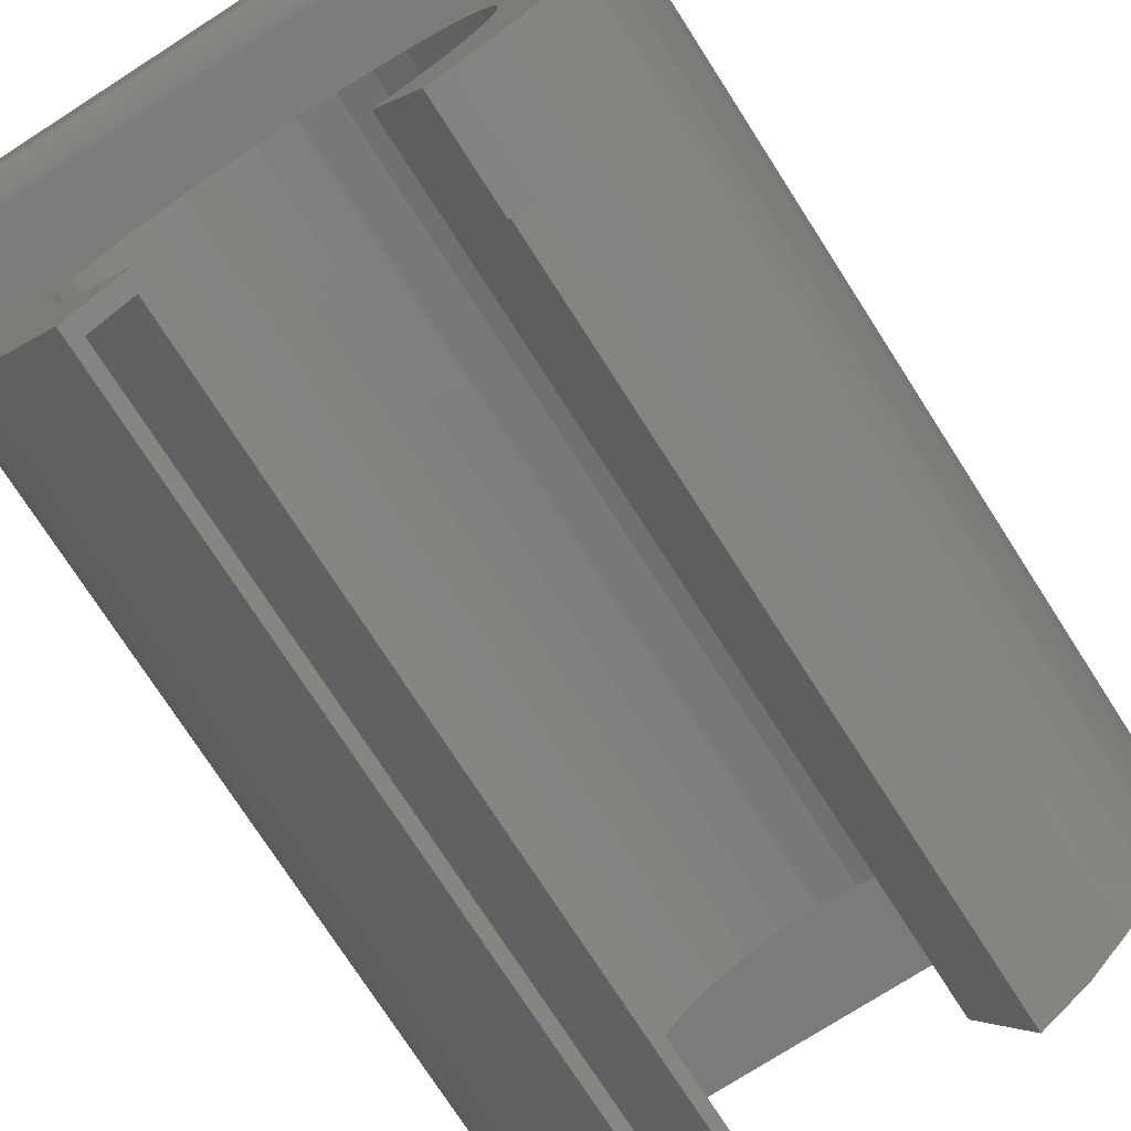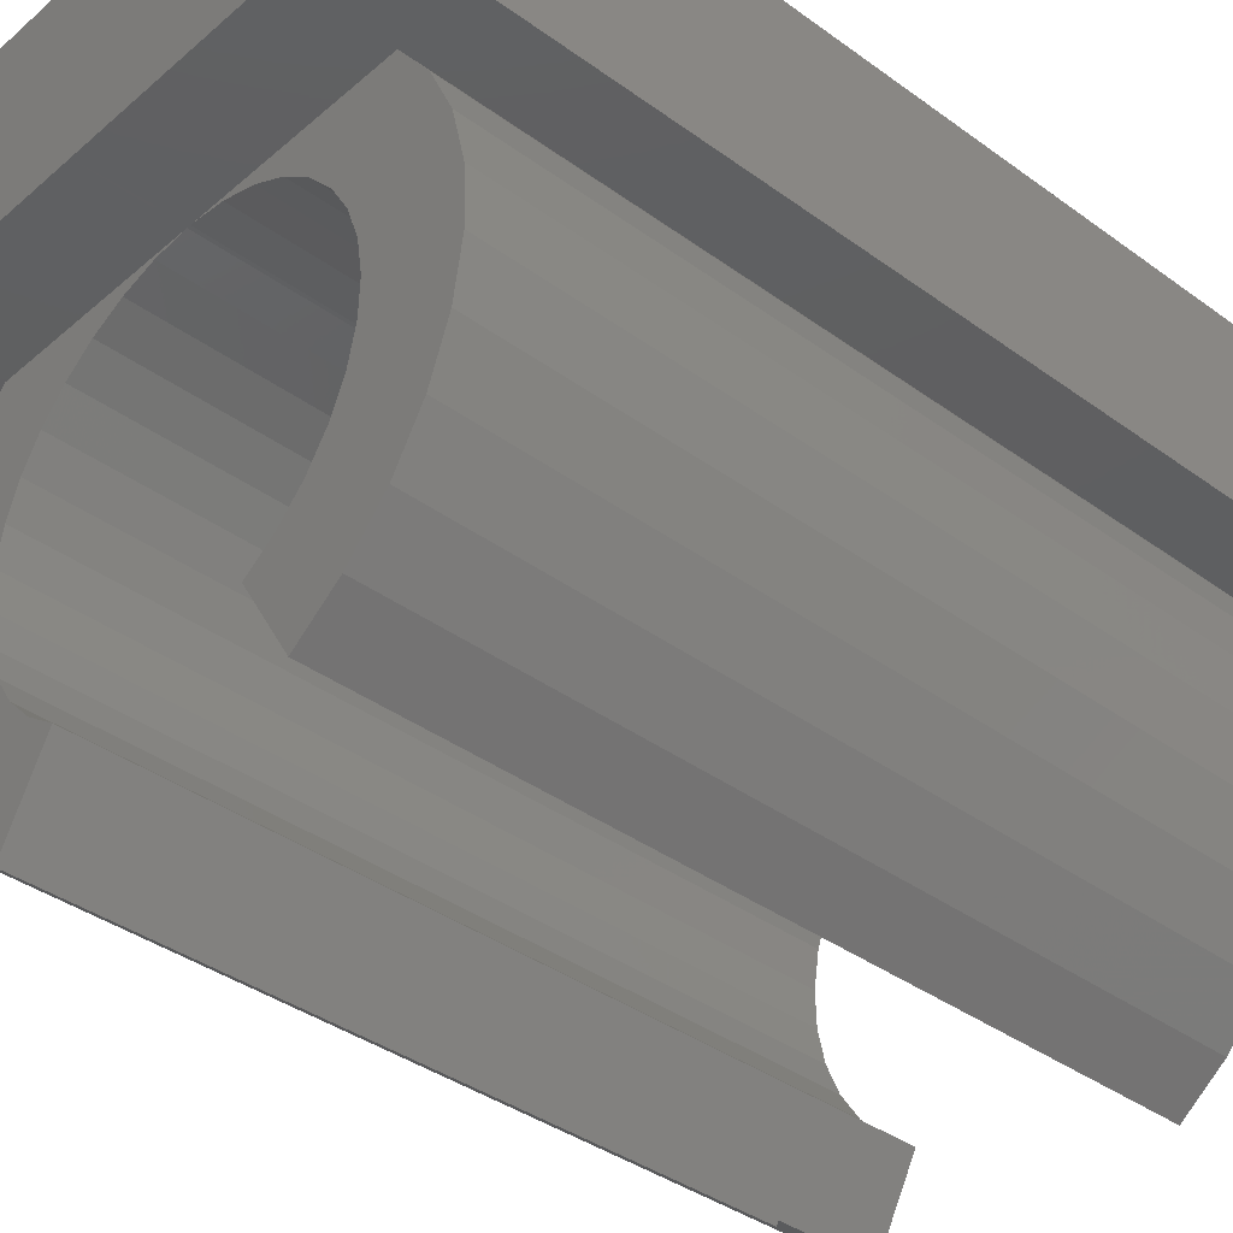
<metadata>
{"format":"stl","ext":"stl","renderer":"f3d","projection":"perspective","resolution":1024,"background":"white","views":[{"elev":-75.0,"azim":32.7,"up":"+Z"},{"elev":-38.1,"azim":-132.7,"up":"+Z"}]}
</metadata>
<code>
# stl→obj: 344 verts, 684 faces
v -0.128 0.5391 -0.6331
v -0.1402 0.5156 -0.6531
v -0.1994 0.5391 -0.75
v -0.1872 0.5156 -0.73
v -0.1994 -0.5391 -0.75
v -0.1872 -0.5156 -0.73
v -0.128 -0.5391 -0.6331
v -0.1402 -0.5156 -0.6531
v -0.1044 -0.5156 -0.1299
v -0.1529 -0.5156 -0.1547
v -0.2903 -0.5156 -0.1612
v -0.2462 -0.5156 -0.6874
v -0.2961 -0.5156 -0.6343
v -0.1848 -0.5156 -0.622
v -0.2391 -0.5156 -0.1094
v 0.001932 -0.5156 -0.1094
v -0.05224 -0.5156 -0.1147
v -0.2319 -0.5156 -0.2287
v -0.3306 -0.5156 -0.2218
v -0.1959 -0.5156 -0.188
v -0.2871 -0.5156 -0.3802
v -0.3734 -0.5156 -0.3604
v -0.2783 -0.5156 -0.3266
v -0.3587 -0.5156 -0.289
v -0.2597 -0.5156 -0.2755
v -0.2229 -0.5156 -0.5831
v -0.3349 -0.5156 -0.5727
v -0.253 -0.5156 -0.5379
v -0.3613 -0.5156 -0.5048
v -0.2742 -0.5156 -0.4878
v -0.3743 -0.5156 -0.4332
v -0.2857 -0.5156 -0.4346
v -0.3743 0.5156 -0.4332
v -0.3613 0.5156 -0.5048
v -0.3349 0.5156 -0.5727
v -0.2961 0.5156 -0.6343
v -0.2462 0.5156 -0.6874
v -0.3734 0.5156 -0.3604
v -0.3587 0.5156 -0.289
v -0.3306 0.5156 -0.2218
v -0.2903 0.5156 -0.1612
v -0.2391 0.5156 -0.1094
v -0.1528 0.5156 -0.1546
v -0.1044 0.5156 -0.1299
v -0.1848 0.5156 -0.622
v -0.0522 0.5156 -0.1146
v 0.001974 0.5156 -0.1094
v -0.1958 0.5156 -0.188
v -0.2319 0.5156 -0.2287
v -0.2597 0.5156 -0.2754
v -0.2783 0.5156 -0.3265
v -0.2871 0.5156 -0.3802
v -0.2857 0.5156 -0.4346
v -0.2742 0.5156 -0.4878
v -0.253 0.5156 -0.5379
v -0.2229 0.5156 -0.5831
v 0.2099 0.5156 -0.717
v 0.1677 0.5156 -0.641
v 0.2099 -0.375 -0.717
v 0.2089 -0.375 -0.7152
v 0.1677 -0.5156 -0.641
v 0.2089 -0.5156 -0.7152
v 0.007072 -0.5156 -0.1094
v 0.007072 -0.5391 -0.1094
v 0.2411 -0.5156 -0.1094
v 0.007072 0.6484 -0.1094
v 0.007072 0.5391 -0.1094
v 0.3828 0.6484 -0.1094
v 0.3828 -0.6328 -0.1094
v 0.007072 -0.6328 -0.1094
v 0.2411 0.5156 -0.1094
v 0.007072 0.5156 -0.1094
v 0.004679 -0.3984 -0.1094
v 0.004679 -0.5391 -0.1094
v 0.004679 0.5391 -0.1094
v 0.06356 0.5156 -0.1159
v 0.06356 -0.5156 -0.1159
v 0.1173 0.5156 -0.133
v 0.1173 -0.5156 -0.133
v 0.1668 0.5156 -0.1602
v 0.1668 -0.5156 -0.1602
v 0.2101 0.5156 -0.1964
v 0.2101 -0.5156 -0.1964
v 0.2456 0.5156 -0.2403
v 0.2456 -0.5156 -0.2403
v 0.272 0.5156 -0.2902
v 0.272 -0.5156 -0.2902
v 0.2883 0.5156 -0.3442
v 0.2883 -0.5156 -0.3442
v 0.2938 0.5156 -0.4004
v 0.2938 -0.5156 -0.4004
v 0.2885 0.5156 -0.4566
v 0.2885 -0.5156 -0.4566
v 0.2724 0.5156 -0.5107
v 0.2724 -0.5156 -0.5107
v 0.2462 0.5156 -0.5607
v 0.2462 -0.5156 -0.5607
v 0.2108 0.5156 -0.6047
v 0.2108 -0.5156 -0.6047
v 0.2166 -0.375 -0.7123
v 0.007072 -0.6359 -0.1091
v 0.3826 -0.6351 -0.1092
v 0.3697 -0.6482 -0.09626
v 0.007072 -0.6481 -0.0968
v 0.3672 -0.6484 -0.09375
v 0.007072 -0.6484 -0.09375
v 0.3823 -0.6369 -0.1088
v 0.3817 -0.6386 -0.1083
v 0.007072 -0.6388 -0.1082
v 0.381 -0.6402 -0.1075
v 0.3803 -0.6413 -0.1068
v 0.007072 -0.6415 -0.1067
v 0.3795 -0.6424 -0.1061
v 0.3782 -0.6439 -0.1047
v 0.007072 -0.6439 -0.1048
v 0.3767 -0.6452 -0.1033
v 0.007072 -0.6458 -0.1024
v 0.3751 -0.6463 -0.1016
v 0.3734 -0.6472 -0.09992
v 0.007072 -0.6472 -0.09973
v 0.2166 -0.5156 -0.7123
v 0.3133 -0.5156 -0.6131
v 0.2695 -0.5156 -0.6671
v 0.2902 -0.5156 -0.1587
v 0.3576 -0.5156 -0.2797
v 0.3294 -0.5156 -0.2161
v 0.3681 -0.5156 -0.4858
v 0.3773 -0.5156 -0.4169
v 0.3737 -0.5156 -0.3474
v 0.3466 -0.5156 -0.552
v 0.2643 0.5156 -0.6724
v 0.3096 0.5156 -0.6185
v 0.2907 0.5156 -0.1593
v 0.3302 0.5156 -0.2176
v 0.3584 0.5156 -0.2821
v 0.3742 0.5156 -0.3507
v 0.3771 0.5156 -0.421
v 0.367 0.5156 -0.4906
v 0.3442 0.5156 -0.5572
v -0.375 -0.6328 -0.1094
v -0.3748 -0.6351 -0.1092
v -0.3619 -0.6482 -0.09626
v -0.3594 -0.6484 -0.09375
v -0.3745 -0.6369 -0.1088
v -0.3739 -0.6386 -0.1083
v -0.3731 -0.6402 -0.1075
v -0.3725 -0.6413 -0.1068
v -0.3717 -0.6424 -0.1061
v -0.3704 -0.6439 -0.1047
v -0.3689 -0.6452 -0.1033
v -0.3673 -0.6463 -0.1016
v -0.3655 -0.6472 -0.09992
v -0.375 0.6484 -0.1094
v 0.3828 0.6484 0.1148
v -0.375 0.6484 0.1148
v -0.375 -0.6328 0.1148
v 0.3828 -0.6328 0.1148
v 0.3697 -0.6482 0.1017
v 0.3672 -0.6484 0.09918
v 0.3782 -0.6439 0.1102
v 0.3767 -0.6452 0.1087
v 0.3751 -0.6463 0.1071
v 0.3734 -0.6472 0.1053
v 0.3795 -0.6424 0.1115
v 0.3803 -0.6413 0.1123
v 0.381 -0.6402 0.1129
v 0.3817 -0.6386 0.1137
v 0.3823 -0.6369 0.1143
v 0.3826 -0.6351 0.1146
v -0.3594 -0.6484 0.09918
v -0.3619 -0.6482 0.1017
v -0.3704 -0.6439 0.1102
v -0.3717 -0.6424 0.1115
v -0.3689 -0.6452 0.1087
v -0.3673 -0.6463 0.1071
v -0.3655 -0.6472 0.1053
v -0.3725 -0.6413 0.1123
v -0.3731 -0.6402 0.1129
v -0.3739 -0.6386 0.1137
v -0.3745 -0.6369 0.1143
v -0.3748 -0.6351 0.1146
v -0.1405 -0.5391 -0.1745
v -0.09589 -0.5391 -0.1518
v -0.3435 -0.5391 -0.1969
v -0.2131 -0.5391 -0.2428
v -0.3767 -0.5391 -0.2688
v -0.2387 -0.5391 -0.2858
v -0.1691 -0.5391 -0.6046
v -0.3173 -0.5391 -0.6452
v -0.2635 -0.5391 -0.7034
v -0.2969 -0.5391 -0.1328
v -0.04785 -0.5391 -0.1377
v 0.001974 -0.5391 -0.1328
v -0.18 -0.5391 -0.2052
v -0.2557 -0.5391 -0.3329
v -0.3952 -0.5391 -0.3459
v -0.2637 -0.5391 -0.3823
v -0.3984 -0.5391 -0.425
v -0.2624 -0.5391 -0.4323
v -0.2517 -0.5391 -0.4812
v -0.386 -0.5391 -0.5033
v -0.2321 -0.5391 -0.5273
v -0.3586 -0.5391 -0.5776
v -0.2042 -0.5391 -0.5689
v -0.2635 0.5391 -0.7034
v -0.3173 0.5391 -0.6452
v -0.3586 0.5391 -0.5776
v -0.386 0.5391 -0.5033
v -0.3984 0.5391 -0.425
v -0.3952 0.5391 -0.3459
v -0.3767 0.5391 -0.2688
v -0.3435 0.5391 -0.1969
v -0.2969 0.5391 -0.1328
v -0.2557 0.5391 -0.3329
v -0.2637 0.5391 -0.3823
v -0.2624 0.5391 -0.4323
v -0.2517 0.5391 -0.4812
v -0.2321 0.5391 -0.5273
v -0.2042 0.5391 -0.5689
v -0.1691 0.5391 -0.6046
v -0.2387 0.5391 -0.2858
v -0.2131 0.5391 -0.2428
v -0.18 0.5391 -0.2052
v -0.1405 0.5391 -0.1745
v -0.09589 0.5391 -0.1518
v -0.04785 0.5391 -0.1377
v 0.001974 0.5391 -0.1328
v 0.007072 -0.5391 -0.1328
v 0.007072 -0.3984 -0.1328
v 0.007072 0.5391 -0.1328
v 0.007072 0.6719 -0.1328
v -0.3984 0.6719 -0.1328
v -0.3984 -0.6328 -0.1328
v 0.007072 -0.6328 -0.1328
v 0.1481 -0.5391 -0.1759
v 0.1871 -0.5391 -0.2067
v 0.3437 -0.5391 -0.1939
v 0.2988 -0.5391 -0.1328
v 0.05648 -0.5391 -0.1383
v 0.104 -0.5391 -0.1529
v 0.1364 -0.5391 -0.6331
v 0.1982 -0.5391 -0.7442
v 0.2276 -0.5391 -0.7332
v 0.2855 -0.5391 -0.6843
v 0.3333 -0.5391 -0.6254
v 0.177 -0.5391 -0.6043
v 0.3763 -0.5391 -0.2623
v 0.2198 -0.5391 -0.2442
v 0.3956 -0.5391 -0.3356
v 0.245 -0.5391 -0.287
v 0.2619 -0.5391 -0.3338
v 0.4009 -0.5391 -0.4112
v 0.2698 -0.5391 -0.3829
v 0.2685 -0.5391 -0.4326
v 0.392 -0.5391 -0.4864
v 0.2581 -0.5391 -0.4812
v 0.3692 -0.5391 -0.5587
v 0.2389 -0.5391 -0.527
v 0.2115 -0.5391 -0.5685
v 0.2619 0.5391 -0.3338
v 0.245 0.5391 -0.287
v 0.2198 0.5391 -0.2442
v 0.1871 0.5391 -0.2067
v 0.1481 0.5391 -0.1759
v 0.104 0.5391 -0.1529
v 0.05648 0.5391 -0.1383
v 0.2698 0.5391 -0.3829
v 0.2685 0.5391 -0.4326
v 0.2581 0.5391 -0.4812
v 0.2389 0.5391 -0.527
v 0.2115 0.5391 -0.5685
v 0.177 0.5391 -0.6043
v 0.1364 0.5391 -0.6331
v 0.3454 0.5391 -0.1969
v 0.3787 0.5391 -0.2688
v 0.3972 0.5391 -0.3459
v 0.4003 0.5391 -0.425
v 0.388 0.5391 -0.5033
v 0.3606 0.5391 -0.5776
v 0.3192 0.5391 -0.6452
v 0.2655 0.5391 -0.7034
v 0.2014 -0.3984 -0.75
v 0.2014 0.5391 -0.75
v 0.2276 -0.3984 -0.7332
v 0.2988 0.5391 -0.1328
v 0.1982 -0.3984 -0.7442
v 0.4062 -0.6328 -0.1328
v 0.4062 0.6719 -0.1328
v -0.3594 -0.6719 0.09918
v -0.3594 -0.6719 -0.09375
v 0.3672 -0.6719 0.09918
v 0.007072 -0.6719 -0.09375
v 0.3672 -0.6719 -0.09375
v -0.3984 0.6719 0.1382
v -0.3984 -0.6328 0.1382
v 0.4062 0.6719 0.1382
v 0.4062 -0.6328 0.1382
v 0.376 -0.6709 0.108
v -0.3682 -0.6709 0.108
v 0.4054 -0.6408 0.1374
v -0.3964 -0.6453 0.1362
v 0.4042 -0.6453 0.1362
v -0.3946 -0.6497 0.1344
v 0.4024 -0.6497 0.1344
v -0.3914 -0.6552 0.1312
v 0.3992 -0.6552 0.1312
v -0.3884 -0.659 0.1282
v 0.3962 -0.659 0.1282
v -0.385 -0.6623 0.1248
v 0.3928 -0.6623 0.1248
v -0.3809 -0.6654 0.1207
v 0.3887 -0.6654 0.1207
v -0.3766 -0.6679 0.1164
v 0.3844 -0.6679 0.1164
v 0.406 -0.6376 0.1379
v -0.3981 -0.6376 0.1379
v -0.3976 -0.6408 0.1374
v 0.376 -0.6709 -0.1025
v 0.4054 -0.6408 -0.132
v 0.4042 -0.6453 -0.1308
v 0.4024 -0.6497 -0.129
v 0.3992 -0.6552 -0.1258
v 0.3962 -0.659 -0.1227
v 0.3928 -0.6623 -0.1194
v 0.3887 -0.6654 -0.1153
v 0.3844 -0.6679 -0.111
v 0.406 -0.6376 -0.1325
v -0.3981 -0.6376 -0.1325
v 0.007072 -0.6404 -0.1321
v -0.3682 -0.6709 -0.1025
v 0.007072 -0.6711 -0.1014
v -0.3976 -0.6408 -0.132
v -0.3964 -0.6453 -0.1308
v 0.007072 -0.6478 -0.1298
v -0.3946 -0.6497 -0.129
v 0.007072 -0.6545 -0.1262
v -0.3914 -0.6552 -0.1258
v -0.3884 -0.659 -0.1227
v 0.007072 -0.6604 -0.1214
v -0.385 -0.6623 -0.1194
v 0.007072 -0.6653 -0.1155
v -0.3809 -0.6654 -0.1153
v -0.3766 -0.6679 -0.111
v 0.007072 -0.6689 -0.1087
f 1 2 3
f 3 2 4
f 3 4 5
f 5 4 6
f 5 6 7
f 7 6 8
f 7 8 1
f 1 8 2
f 9 10 11
f 8 6 12
f 8 12 13
f 8 13 14
f 15 16 17
f 15 17 9
f 15 9 11
f 18 19 20
f 20 19 11
f 20 11 10
f 21 22 23
f 23 22 24
f 23 24 25
f 25 24 19
f 25 19 18
f 26 27 28
f 28 27 29
f 28 29 30
f 30 29 31
f 30 31 32
f 32 31 22
f 32 22 21
f 13 27 14
f 14 27 26
f 33 29 34
f 34 29 27
f 34 27 35
f 35 27 13
f 35 13 36
f 36 13 12
f 36 12 37
f 37 12 6
f 37 6 4
f 29 33 31
f 31 33 38
f 31 38 22
f 22 38 39
f 22 39 24
f 24 39 40
f 24 40 19
f 19 40 41
f 19 41 11
f 11 41 42
f 11 42 15
f 41 43 44
f 2 45 36
f 2 36 37
f 2 37 4
f 42 41 44
f 42 44 46
f 42 46 47
f 43 41 48
f 48 41 40
f 48 40 49
f 49 40 50
f 50 40 39
f 50 39 51
f 51 39 38
f 51 38 52
f 52 38 53
f 53 38 33
f 53 33 54
f 54 33 34
f 54 34 55
f 55 34 35
f 55 35 56
f 36 45 35
f 35 45 56
f 2 8 45
f 45 8 14
f 45 14 56
f 56 14 26
f 56 26 55
f 55 26 28
f 55 28 54
f 54 28 30
f 54 30 53
f 53 30 32
f 53 32 52
f 52 32 21
f 52 21 51
f 51 21 23
f 51 23 50
f 50 23 25
f 50 25 49
f 49 25 18
f 49 18 48
f 48 18 20
f 48 20 43
f 43 20 10
f 43 10 44
f 44 10 9
f 44 9 46
f 46 9 17
f 46 17 47
f 47 17 16
f 57 58 59
f 59 58 60
f 60 58 61
f 60 61 62
f 63 64 65
f 66 67 68
f 69 64 70
f 64 69 65
f 65 69 68
f 65 68 71
f 71 68 67
f 71 67 72
f 64 73 74
f 75 73 64
f 75 64 63
f 75 63 72
f 75 72 67
f 72 63 76
f 76 63 77
f 76 77 78
f 78 77 79
f 78 79 80
f 80 79 81
f 80 81 82
f 82 81 83
f 82 83 84
f 84 83 85
f 84 85 86
f 86 85 87
f 86 87 88
f 88 87 89
f 88 89 90
f 90 89 91
f 90 91 92
f 92 91 93
f 92 93 94
f 94 93 95
f 94 95 96
f 96 95 97
f 96 97 98
f 98 97 99
f 98 99 58
f 58 99 61
f 60 100 59
f 101 102 70
f 102 69 70
f 103 104 105
f 104 106 105
f 107 102 101
f 108 107 101
f 109 108 101
f 110 108 109
f 111 110 109
f 112 111 109
f 113 111 112
f 114 113 112
f 115 114 112
f 116 114 115
f 117 116 115
f 117 118 116
f 119 118 117
f 120 119 117
f 119 120 104
f 104 103 119
f 62 121 60
f 60 121 100
f 61 99 122
f 61 122 123
f 61 123 121
f 61 121 62
f 65 124 81
f 65 81 79
f 65 79 77
f 65 77 63
f 87 85 125
f 125 85 83
f 125 83 126
f 126 83 81
f 126 81 124
f 95 93 127
f 127 93 91
f 127 91 128
f 128 91 89
f 128 89 129
f 129 89 87
f 129 87 125
f 127 130 95
f 95 130 97
f 130 122 97
f 97 122 99
f 58 57 131
f 58 131 132
f 58 132 98
f 71 72 76
f 71 76 78
f 71 78 80
f 71 80 133
f 133 80 134
f 134 80 82
f 134 82 135
f 135 82 84
f 135 84 86
f 135 86 136
f 136 86 88
f 136 88 137
f 137 88 90
f 137 90 138
f 138 90 92
f 138 92 94
f 138 94 139
f 139 94 96
f 139 96 132
f 132 96 98
f 121 131 100
f 131 59 100
f 132 122 139
f 123 122 132
f 131 123 132
f 123 131 121
f 59 131 57
f 122 130 139
f 139 130 127
f 139 127 138
f 138 127 128
f 138 128 137
f 137 128 129
f 137 129 136
f 136 129 125
f 136 125 135
f 135 125 126
f 135 126 134
f 134 126 124
f 134 124 133
f 133 124 65
f 133 65 71
f 140 141 70
f 141 101 70
f 104 142 106
f 142 143 106
f 101 141 144
f 144 109 101
f 145 109 144
f 109 145 146
f 146 112 109
f 147 112 146
f 112 147 148
f 148 115 112
f 149 115 148
f 115 149 150
f 150 117 115
f 151 117 150
f 120 117 151
f 152 120 151
f 104 120 152
f 142 104 152
f 153 75 66
f 75 67 66
f 74 16 15
f 74 15 140
f 74 140 70
f 74 70 64
f 73 75 47
f 73 47 16
f 73 16 74
f 75 153 47
f 47 153 42
f 153 140 42
f 42 140 15
f 68 154 66
f 66 154 155
f 66 155 153
f 155 156 153
f 153 156 140
f 154 157 155
f 155 157 156
f 68 69 154
f 154 69 157
f 158 103 159
f 103 105 159
f 114 160 113
f 161 160 114
f 116 161 114
f 162 161 116
f 118 162 116
f 163 162 118
f 119 163 118
f 158 163 119
f 103 158 119
f 160 164 113
f 113 164 165
f 113 165 111
f 111 165 166
f 111 166 110
f 110 166 167
f 110 167 108
f 108 167 168
f 108 168 107
f 107 168 169
f 107 169 102
f 102 169 157
f 102 157 69
f 143 170 106
f 106 170 159
f 106 159 105
f 142 171 143
f 171 170 143
f 172 149 173
f 150 149 172
f 174 150 172
f 151 150 174
f 175 151 174
f 152 151 175
f 176 152 175
f 142 152 176
f 171 142 176
f 149 148 173
f 173 148 147
f 173 147 177
f 177 147 146
f 177 146 178
f 178 146 145
f 178 145 179
f 179 145 144
f 179 144 180
f 180 144 141
f 180 141 181
f 181 141 140
f 181 140 156
f 171 158 170
f 158 159 170
f 160 172 164
f 174 172 160
f 161 174 160
f 175 174 161
f 162 175 161
f 176 175 162
f 163 176 162
f 171 176 163
f 158 171 163
f 172 173 164
f 164 173 177
f 164 177 165
f 165 177 178
f 165 178 166
f 166 178 179
f 166 179 167
f 167 179 180
f 167 180 168
f 168 180 181
f 168 181 169
f 169 181 156
f 169 156 157
f 182 183 184
f 185 186 187
f 7 188 189
f 7 189 190
f 7 190 5
f 191 184 183
f 191 183 192
f 191 192 193
f 186 185 184
f 184 185 194
f 184 194 182
f 187 186 195
f 195 186 196
f 195 196 197
f 197 196 198
f 197 198 199
f 199 198 200
f 200 198 201
f 200 201 202
f 202 201 203
f 202 203 204
f 189 188 203
f 203 188 204
f 3 5 205
f 205 5 190
f 205 190 206
f 206 190 189
f 206 189 207
f 207 189 203
f 207 203 208
f 208 203 201
f 208 201 209
f 209 201 198
f 209 198 210
f 210 198 196
f 210 196 211
f 211 196 186
f 211 186 212
f 212 186 184
f 212 184 213
f 213 184 191
f 214 197 215
f 215 197 199
f 215 199 216
f 216 199 200
f 216 200 217
f 217 200 202
f 217 202 218
f 218 202 204
f 218 204 219
f 219 204 188
f 219 188 220
f 220 188 7
f 220 7 1
f 197 214 195
f 195 214 221
f 195 221 187
f 187 221 222
f 187 222 185
f 185 222 223
f 185 223 194
f 194 223 224
f 194 224 182
f 182 224 225
f 182 225 183
f 183 225 226
f 183 226 192
f 192 226 227
f 192 227 193
f 228 193 229
f 230 227 231
f 230 229 227
f 227 229 193
f 231 227 232
f 232 227 213
f 232 213 233
f 233 213 191
f 233 191 234
f 234 191 193
f 234 193 228
f 212 225 224
f 221 211 222
f 1 3 205
f 1 205 206
f 1 206 220
f 213 227 226
f 213 226 225
f 213 225 212
f 224 223 212
f 212 223 222
f 212 222 211
f 216 209 215
f 215 209 210
f 215 210 214
f 214 210 211
f 214 211 221
f 219 207 218
f 218 207 208
f 218 208 217
f 217 208 209
f 217 209 216
f 206 207 220
f 220 207 219
f 235 236 237
f 238 228 239
f 238 239 240
f 238 240 235
f 238 235 237
f 241 242 243
f 241 243 244
f 241 244 245
f 241 245 246
f 237 236 247
f 247 236 248
f 247 248 249
f 249 248 250
f 249 250 251
f 249 251 252
f 252 251 253
f 252 253 254
f 252 254 255
f 255 254 256
f 255 256 257
f 257 256 258
f 257 258 259
f 246 245 259
f 259 245 257
f 229 239 228
f 260 250 261
f 261 250 248
f 261 248 262
f 262 248 236
f 262 236 263
f 263 236 235
f 263 235 264
f 264 235 240
f 264 240 265
f 265 240 239
f 265 239 266
f 266 239 229
f 266 229 230
f 250 260 251
f 251 260 267
f 251 267 253
f 253 267 268
f 253 268 254
f 254 268 269
f 254 269 256
f 256 269 270
f 256 270 258
f 258 270 271
f 258 271 259
f 259 271 272
f 259 272 246
f 246 272 273
f 246 273 241
f 274 247 275
f 275 247 249
f 275 249 276
f 276 249 252
f 276 252 277
f 277 252 255
f 277 255 278
f 278 255 257
f 278 257 279
f 279 257 245
f 279 245 280
f 280 245 244
f 280 244 281
f 282 283 284
f 284 283 281
f 284 281 243
f 243 281 244
f 285 238 274
f 274 238 237
f 274 237 247
f 273 283 282
f 273 282 286
f 273 286 242
f 273 242 241
f 286 282 284
f 275 261 262
f 285 274 264
f 285 264 265
f 285 265 266
f 285 266 230
f 273 272 280
f 273 280 281
f 273 281 283
f 264 274 263
f 263 274 275
f 263 275 262
f 268 267 277
f 277 267 260
f 277 260 276
f 276 260 261
f 276 261 275
f 271 270 279
f 279 270 269
f 279 269 278
f 278 269 268
f 278 268 277
f 272 271 280
f 280 271 279
f 234 228 287
f 287 228 238
f 287 238 288
f 288 238 285
f 288 285 231
f 231 285 230
f 242 286 243
f 243 286 284
f 289 290 291
f 291 290 292
f 291 292 293
f 294 232 295
f 295 232 233
f 296 294 297
f 297 294 295
f 288 296 287
f 287 296 297
f 289 298 299
f 289 291 298
f 300 301 302
f 302 301 303
f 302 303 304
f 304 303 305
f 304 305 306
f 306 305 307
f 306 307 308
f 308 307 309
f 308 309 310
f 310 309 311
f 310 311 312
f 312 311 313
f 312 313 314
f 314 313 299
f 314 299 298
f 297 295 315
f 315 295 316
f 315 316 300
f 300 316 317
f 300 317 301
f 291 318 298
f 291 293 318
f 319 302 320
f 320 302 304
f 320 304 321
f 321 304 306
f 321 306 322
f 322 306 308
f 322 308 323
f 323 308 310
f 323 310 324
f 324 310 312
f 324 312 325
f 325 312 314
f 325 314 326
f 326 314 298
f 326 298 318
f 287 297 327
f 327 297 315
f 327 315 319
f 319 315 300
f 319 300 302
f 234 328 233
f 234 329 328
f 292 330 331
f 292 290 330
f 328 329 332
f 333 332 329
f 329 334 333
f 333 334 335
f 335 334 336
f 335 336 337
f 338 337 336
f 336 339 338
f 340 338 339
f 339 341 340
f 340 341 342
f 343 342 341
f 341 344 343
f 330 343 344
f 344 331 330
f 234 327 329
f 234 287 327
f 293 331 318
f 293 292 331
f 329 327 319
f 329 319 320
f 329 320 334
f 320 321 334
f 334 321 322
f 334 322 336
f 336 322 323
f 336 323 339
f 339 323 324
f 339 324 325
f 339 325 341
f 341 325 326
f 341 326 344
f 344 326 318
f 344 318 331
f 290 299 330
f 290 289 299
f 317 333 301
f 301 333 335
f 301 335 303
f 303 335 337
f 303 337 305
f 305 337 338
f 305 338 307
f 307 338 340
f 307 340 309
f 309 340 342
f 309 342 311
f 311 342 343
f 311 343 313
f 313 343 330
f 313 330 299
f 295 233 316
f 316 233 328
f 316 328 317
f 317 328 332
f 317 332 333
f 288 231 296
f 296 231 232
f 296 232 294

</code>
